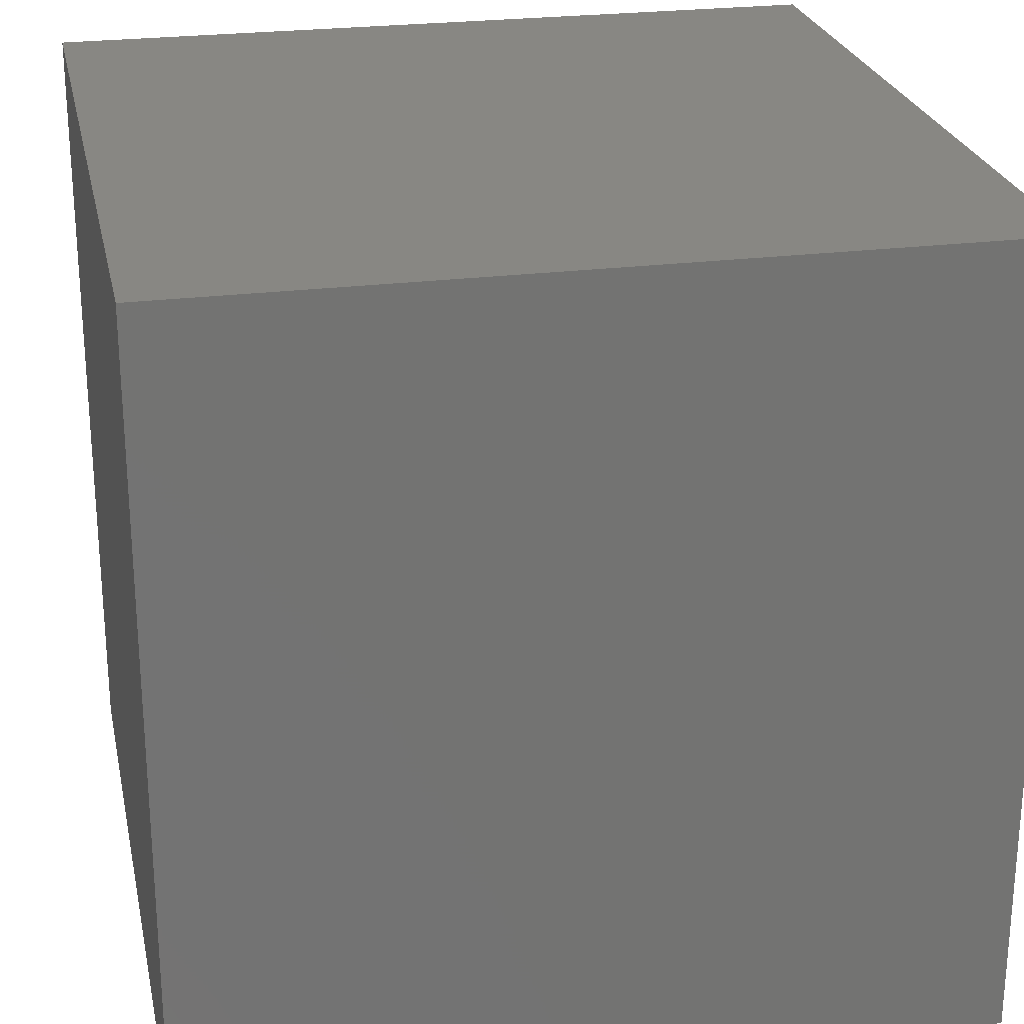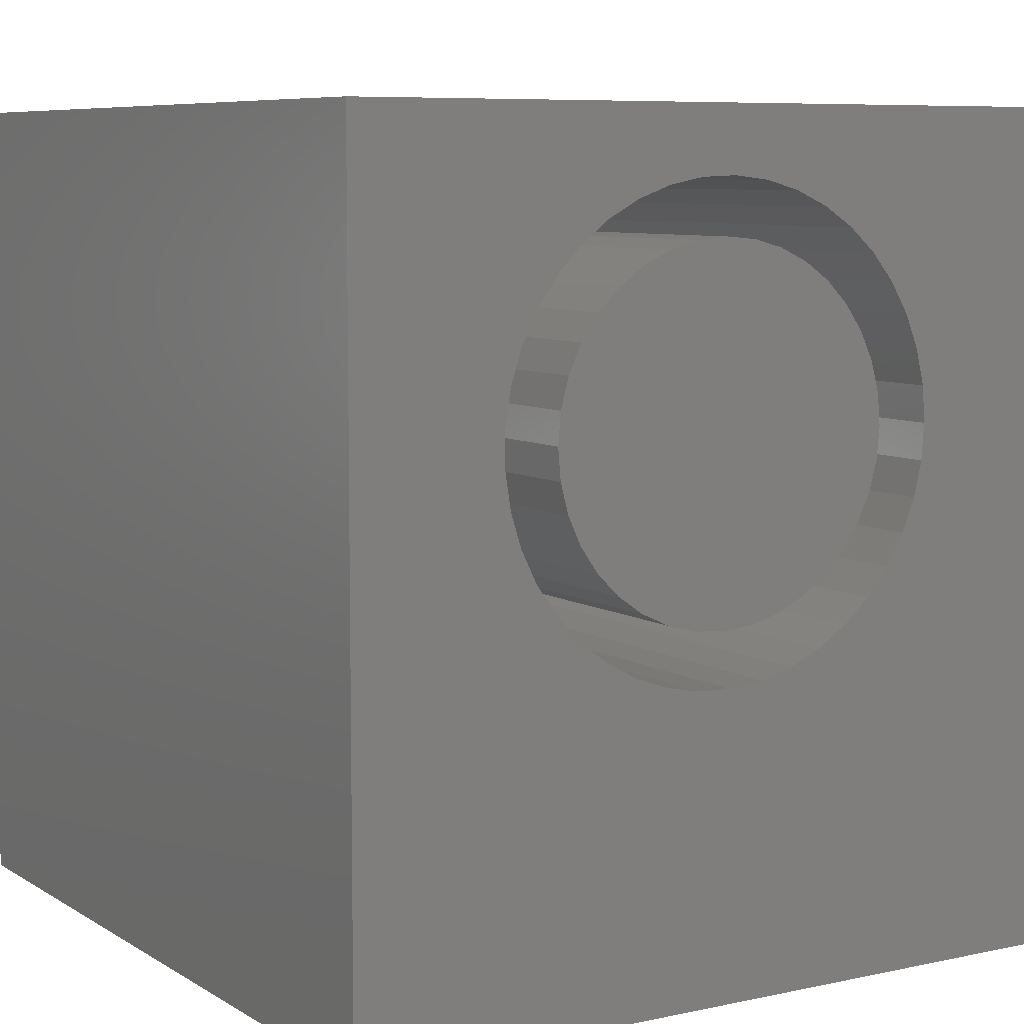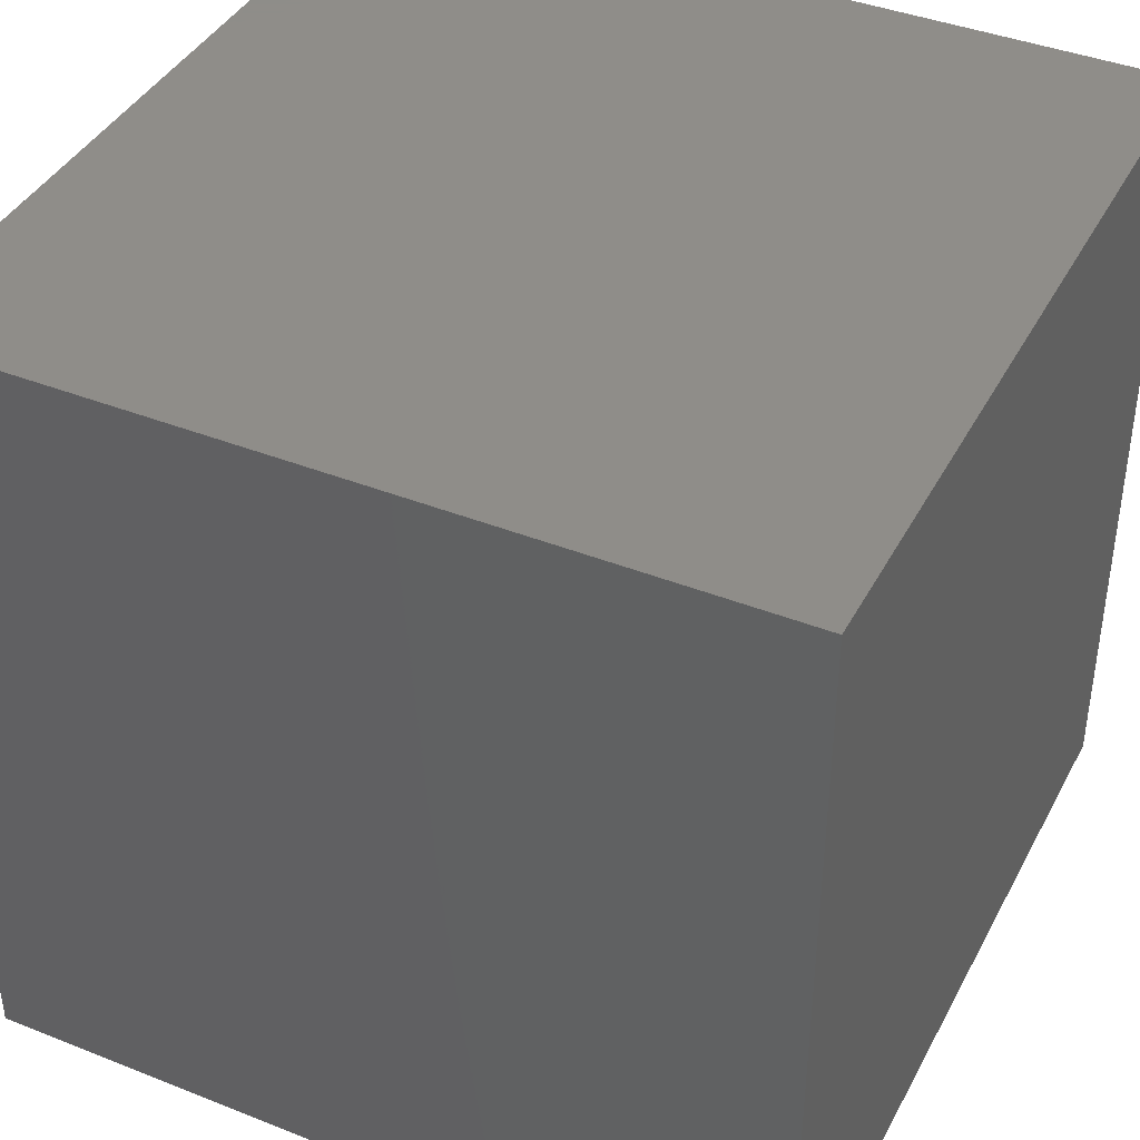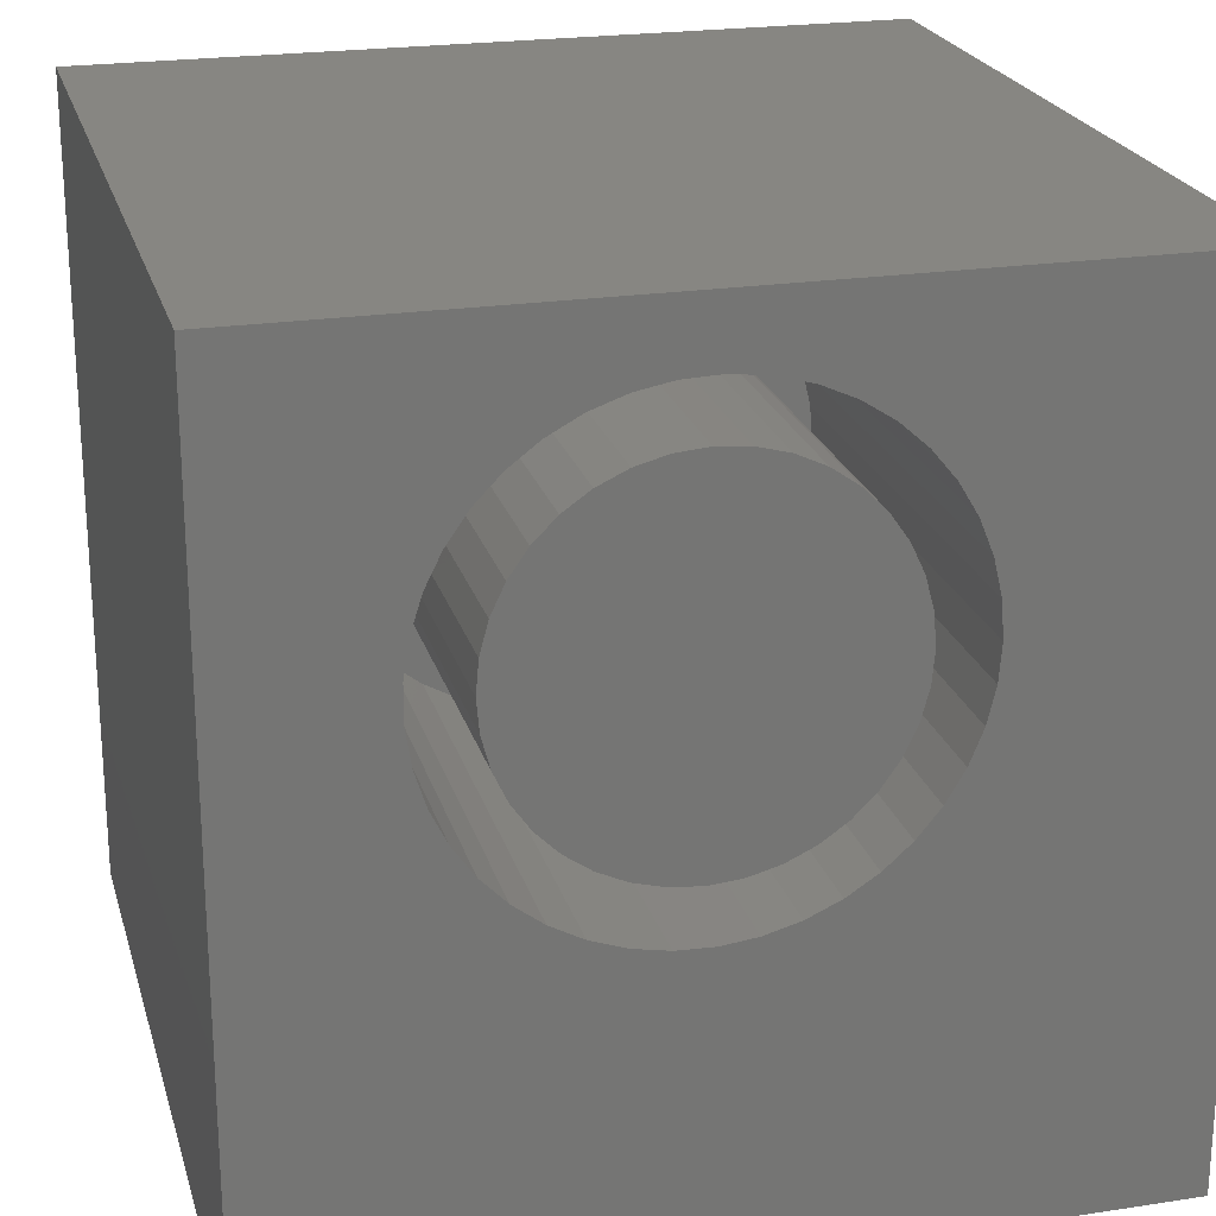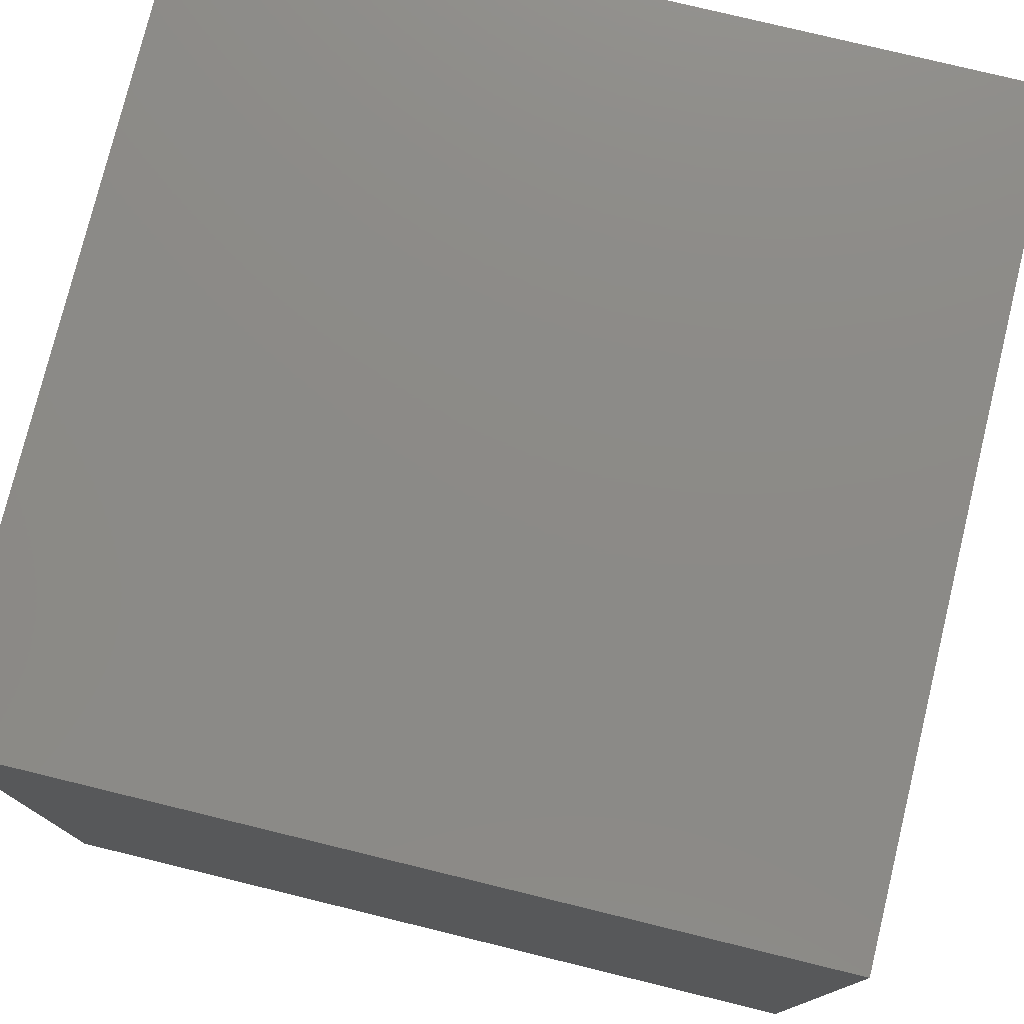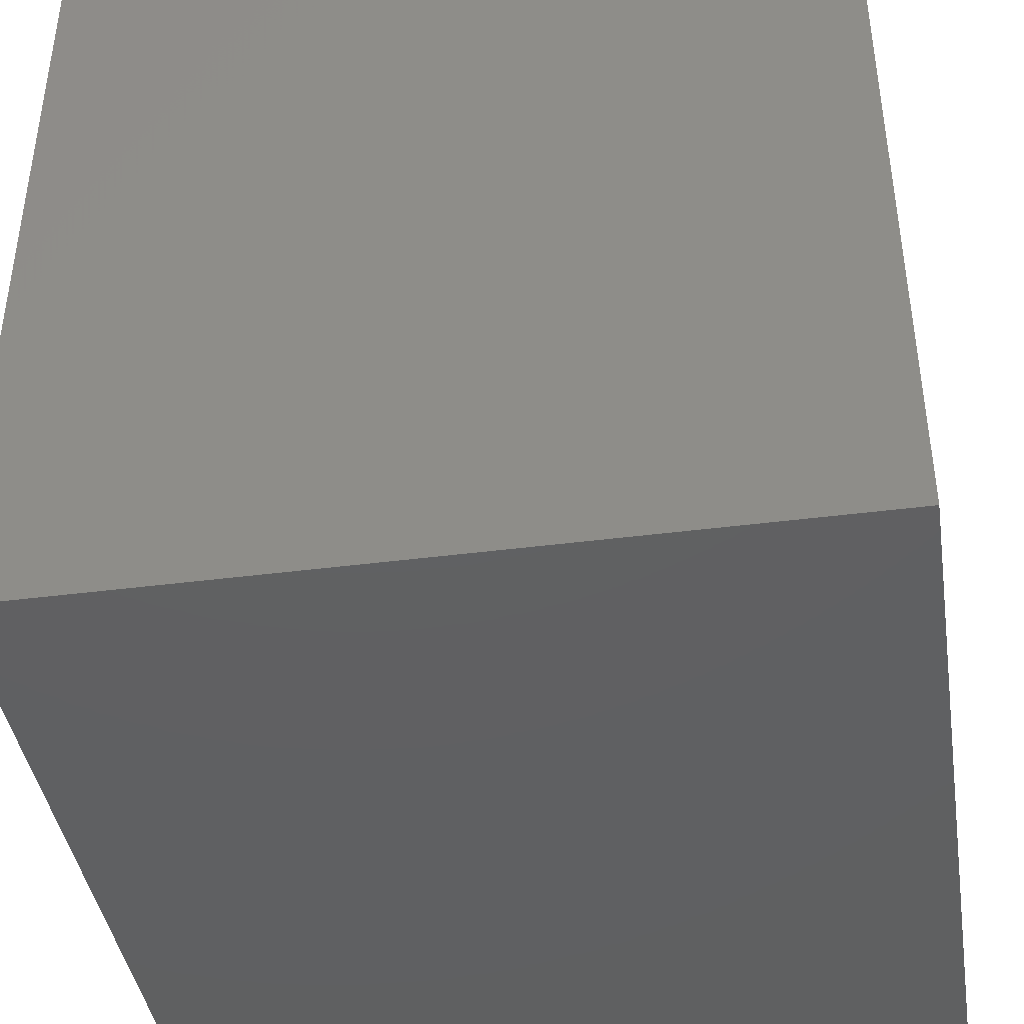
<metadata>
{"format":"stl","ext":"stl","renderer":"f3d","projection":"perspective","resolution":1024,"background":"white","views":[{"elev":24.9,"azim":168.3,"up":"+Y"},{"elev":7.4,"azim":-31.7,"up":"+Y"},{"elev":40.6,"azim":115.9,"up":"+Y"},{"elev":22.5,"azim":-14.7,"up":"+Y"},{"elev":77.2,"azim":-76.3,"up":"+Y"},{"elev":-41.7,"azim":-171.1,"up":"+Y"}]}
</metadata>
<code>
# stl→obj: 162 verts, 320 faces
v 0 10 10
v 0 10 0
v 0 0 10
v 0 0 0
v 10 0 10
v 5.983 3.94 10
v 5.589 3.764 10
v 7.322 5.564 10
v 7.16 5.164 10
v 6.94 4.794 10
v 5.589 9.062 10
v 5.983 8.886 10
v 10 10 10
v 6.344 8.652 10
v 6.666 8.365 10
v 6.94 8.033 10
v 7.16 7.662 10
v 7.322 7.262 10
v 7.42 6.843 10
v 7.453 6.413 10
v 7.42 5.983 10
v 6.666 4.461 10
v 6.344 4.174 10
v 5.174 3.65 10
v 4.746 3.6 10
v 4.315 3.617 10
v 3.892 3.699 10
v 4.746 9.226 10
v 5.174 9.177 10
v 3.486 3.844 10
v 3.108 4.05 10
v 2.765 4.312 10
v 2.466 4.622 10
v 2.218 4.975 10
v 2.027 5.361 10
v 1.897 5.772 10
v 1.831 6.198 10
v 1.831 6.629 10
v 1.897 7.054 10
v 2.027 7.465 10
v 2.218 7.852 10
v 2.466 8.204 10
v 2.765 8.515 10
v 3.108 8.776 10
v 3.486 8.982 10
v 3.892 9.127 10
v 4.315 9.209 10
v 10 10 0
v 10 0 0
v 7.42 5.983 4.348
v 7.453 6.413 4.348
v 7.42 6.843 4.348
v 7.322 7.262 4.348
v 7.16 7.662 4.348
v 6.94 8.033 4.348
v 6.666 8.365 4.348
v 6.344 8.652 4.348
v 5.983 8.886 4.348
v 5.589 9.062 4.348
v 5.174 9.177 4.348
v 4.746 9.226 4.348
v 4.315 9.209 4.348
v 3.892 9.127 4.348
v 3.486 8.982 4.348
v 3.108 8.776 4.348
v 2.765 8.515 4.348
v 2.466 8.204 4.348
v 2.218 7.852 4.348
v 2.027 7.465 4.348
v 1.897 7.054 4.348
v 1.831 6.629 4.348
v 1.831 6.198 4.348
v 1.897 5.772 4.348
v 2.027 5.361 4.348
v 2.218 4.975 4.348
v 2.466 4.622 4.348
v 2.765 4.312 4.348
v 3.108 4.05 4.348
v 3.486 3.844 4.348
v 3.892 3.699 4.348
v 4.315 3.617 4.348
v 4.746 3.6 4.348
v 5.174 3.65 4.348
v 5.589 3.764 4.348
v 5.983 3.94 4.348
v 6.344 4.174 4.348
v 6.666 4.461 4.348
v 6.94 4.794 4.348
v 7.16 5.164 4.348
v 7.322 5.564 4.348
v 3.9 4.385 4.348
v 4.263 4.288 4.348
v 4.638 4.255 4.348
v 5.013 4.288 4.348
v 5.376 4.385 4.348
v 5.717 4.544 4.348
v 6.025 4.76 4.348
v 6.291 5.026 4.348
v 6.507 7.492 4.348
v 6.291 7.8 4.348
v 6.025 8.066 4.348
v 5.717 8.282 4.348
v 5.376 8.441 4.348
v 5.013 8.539 4.348
v 4.638 8.571 4.348
v 4.263 8.539 4.348
v 6.507 5.334 4.348
v 6.666 5.675 4.348
v 6.763 6.038 4.348
v 6.796 6.413 4.348
v 6.763 6.788 4.348
v 6.666 7.151 4.348
v 2.512 6.788 4.348
v 2.479 6.413 4.348
v 2.512 6.038 4.348
v 2.61 5.675 4.348
v 2.769 5.334 4.348
v 2.984 5.026 4.348
v 3.25 4.76 4.348
v 3.559 4.544 4.348
v 3.9 8.441 4.348
v 3.559 8.282 4.348
v 3.25 8.066 4.348
v 2.984 7.8 4.348
v 2.769 7.492 4.348
v 2.61 7.151 4.348
v 6.796 6.413 10
v 6.763 6.038 10
v 6.666 5.675 10
v 6.507 5.334 10
v 6.291 5.026 10
v 6.025 4.76 10
v 5.717 4.544 10
v 5.376 4.385 10
v 5.013 4.288 10
v 4.638 4.255 10
v 4.263 4.288 10
v 3.9 4.385 10
v 3.559 4.544 10
v 3.25 4.76 10
v 2.984 5.026 10
v 2.769 5.334 10
v 2.61 5.675 10
v 2.512 6.038 10
v 2.479 6.413 10
v 2.512 6.788 10
v 2.61 7.151 10
v 2.769 7.492 10
v 2.984 7.8 10
v 3.25 8.066 10
v 3.559 8.282 10
v 3.9 8.441 10
v 4.263 8.539 10
v 4.638 8.571 10
v 5.013 8.539 10
v 5.376 8.441 10
v 5.717 8.282 10
v 6.025 8.066 10
v 6.291 7.8 10
v 6.507 7.492 10
v 6.666 7.151 10
v 6.763 6.788 10
f 1 2 3
f 3 2 4
f 5 6 7
f 8 9 5
f 5 9 10
f 11 12 13
f 13 12 14
f 13 14 15
f 15 16 13
f 13 16 17
f 13 17 18
f 18 19 13
f 13 19 20
f 13 20 5
f 5 20 21
f 5 21 8
f 10 22 5
f 5 22 23
f 5 23 6
f 7 24 5
f 5 24 25
f 5 25 3
f 3 25 26
f 3 26 27
f 1 28 13
f 13 28 29
f 13 29 11
f 27 30 3
f 3 30 31
f 3 31 32
f 32 33 3
f 3 33 34
f 3 34 35
f 35 36 3
f 3 36 37
f 3 37 1
f 1 37 38
f 1 38 39
f 39 40 1
f 1 40 41
f 1 41 42
f 42 43 1
f 1 43 44
f 1 44 45
f 45 46 1
f 1 46 47
f 1 47 28
f 48 13 49
f 49 13 5
f 2 48 4
f 4 48 49
f 13 48 1
f 1 48 2
f 49 5 4
f 4 5 3
f 50 20 51
f 51 20 19
f 51 19 52
f 52 19 18
f 52 18 53
f 53 18 17
f 53 17 54
f 54 17 16
f 54 16 55
f 55 16 15
f 55 15 56
f 56 15 14
f 56 14 57
f 57 14 12
f 57 12 58
f 58 12 11
f 58 11 59
f 59 11 29
f 59 29 60
f 60 29 28
f 60 28 61
f 61 28 47
f 61 47 62
f 62 47 46
f 62 46 63
f 63 46 45
f 63 45 64
f 64 45 44
f 64 44 65
f 65 44 43
f 65 43 66
f 66 43 42
f 66 42 67
f 67 42 41
f 67 41 68
f 68 41 40
f 68 40 69
f 69 40 39
f 69 39 70
f 70 39 38
f 70 38 71
f 71 38 37
f 71 37 72
f 72 37 36
f 72 36 73
f 73 36 35
f 73 35 74
f 74 35 34
f 74 34 75
f 75 34 33
f 75 33 76
f 76 33 32
f 76 32 77
f 77 32 31
f 77 31 78
f 78 31 30
f 78 30 79
f 79 30 27
f 79 27 80
f 80 27 26
f 80 26 81
f 81 26 25
f 81 25 82
f 82 25 24
f 82 24 83
f 83 24 7
f 83 7 84
f 84 7 6
f 84 6 85
f 85 6 23
f 85 23 86
f 86 23 22
f 86 22 87
f 87 22 10
f 87 10 88
f 88 10 9
f 88 9 89
f 89 9 8
f 89 8 90
f 90 8 21
f 90 21 50
f 50 21 20
f 91 80 92
f 92 80 81
f 92 81 93
f 93 81 82
f 93 82 94
f 94 82 83
f 94 83 95
f 95 83 84
f 95 84 96
f 96 84 85
f 96 85 97
f 97 85 86
f 97 86 98
f 99 55 100
f 100 55 56
f 100 56 101
f 101 56 57
f 101 57 102
f 102 57 58
f 102 58 103
f 103 58 59
f 103 59 104
f 104 59 60
f 104 60 105
f 105 60 61
f 105 61 106
f 86 87 98
f 98 87 88
f 98 88 107
f 107 88 89
f 107 89 108
f 108 89 90
f 108 90 109
f 109 90 50
f 109 50 110
f 110 50 51
f 110 51 111
f 111 51 52
f 111 52 112
f 112 52 53
f 112 53 99
f 99 53 54
f 99 54 55
f 113 71 114
f 114 71 72
f 114 72 115
f 115 72 73
f 115 73 116
f 116 73 74
f 116 74 117
f 117 74 75
f 117 75 118
f 118 75 76
f 118 76 119
f 119 76 77
f 119 77 120
f 120 77 78
f 120 78 91
f 91 78 79
f 91 79 80
f 61 62 106
f 106 62 63
f 106 63 121
f 121 63 64
f 121 64 122
f 122 64 65
f 122 65 123
f 123 65 66
f 123 66 124
f 124 66 67
f 124 67 125
f 125 67 68
f 125 68 126
f 126 68 69
f 126 69 113
f 113 69 70
f 113 70 71
f 111 127 110
f 110 127 128
f 110 128 109
f 109 128 129
f 109 129 108
f 108 129 130
f 108 130 107
f 107 130 131
f 107 131 98
f 98 131 132
f 98 132 97
f 97 132 133
f 97 133 96
f 96 133 134
f 96 134 95
f 95 134 135
f 95 135 94
f 94 135 136
f 94 136 93
f 93 136 137
f 93 137 92
f 92 137 138
f 92 138 91
f 91 138 139
f 91 139 120
f 120 139 140
f 120 140 119
f 119 140 141
f 119 141 118
f 118 141 142
f 118 142 117
f 117 142 143
f 117 143 116
f 116 143 144
f 116 144 115
f 115 144 145
f 115 145 114
f 114 145 146
f 114 146 113
f 113 146 147
f 113 147 126
f 126 147 148
f 126 148 125
f 125 148 149
f 125 149 124
f 124 149 150
f 124 150 123
f 123 150 151
f 123 151 122
f 122 151 152
f 122 152 121
f 121 152 153
f 121 153 106
f 106 153 154
f 106 154 105
f 105 154 155
f 105 155 104
f 104 155 156
f 104 156 103
f 103 156 157
f 103 157 102
f 102 157 158
f 102 158 101
f 101 158 159
f 101 159 100
f 100 159 160
f 100 160 99
f 99 160 161
f 99 161 112
f 112 161 162
f 112 162 111
f 111 162 127
f 147 146 128
f 156 155 128
f 128 155 154
f 128 154 153
f 146 145 128
f 128 145 144
f 128 144 143
f 128 140 139
f 136 135 128
f 128 135 134
f 128 134 129
f 129 134 130
f 153 152 128
f 128 152 151
f 128 151 150
f 143 142 128
f 128 142 141
f 128 141 140
f 139 138 128
f 128 138 137
f 128 137 136
f 133 132 134
f 134 132 131
f 134 131 130
f 128 127 162
f 150 149 128
f 128 149 148
f 128 148 147
f 162 161 128
f 128 161 160
f 128 160 159
f 159 158 128
f 128 158 157
f 128 157 156

</code>
